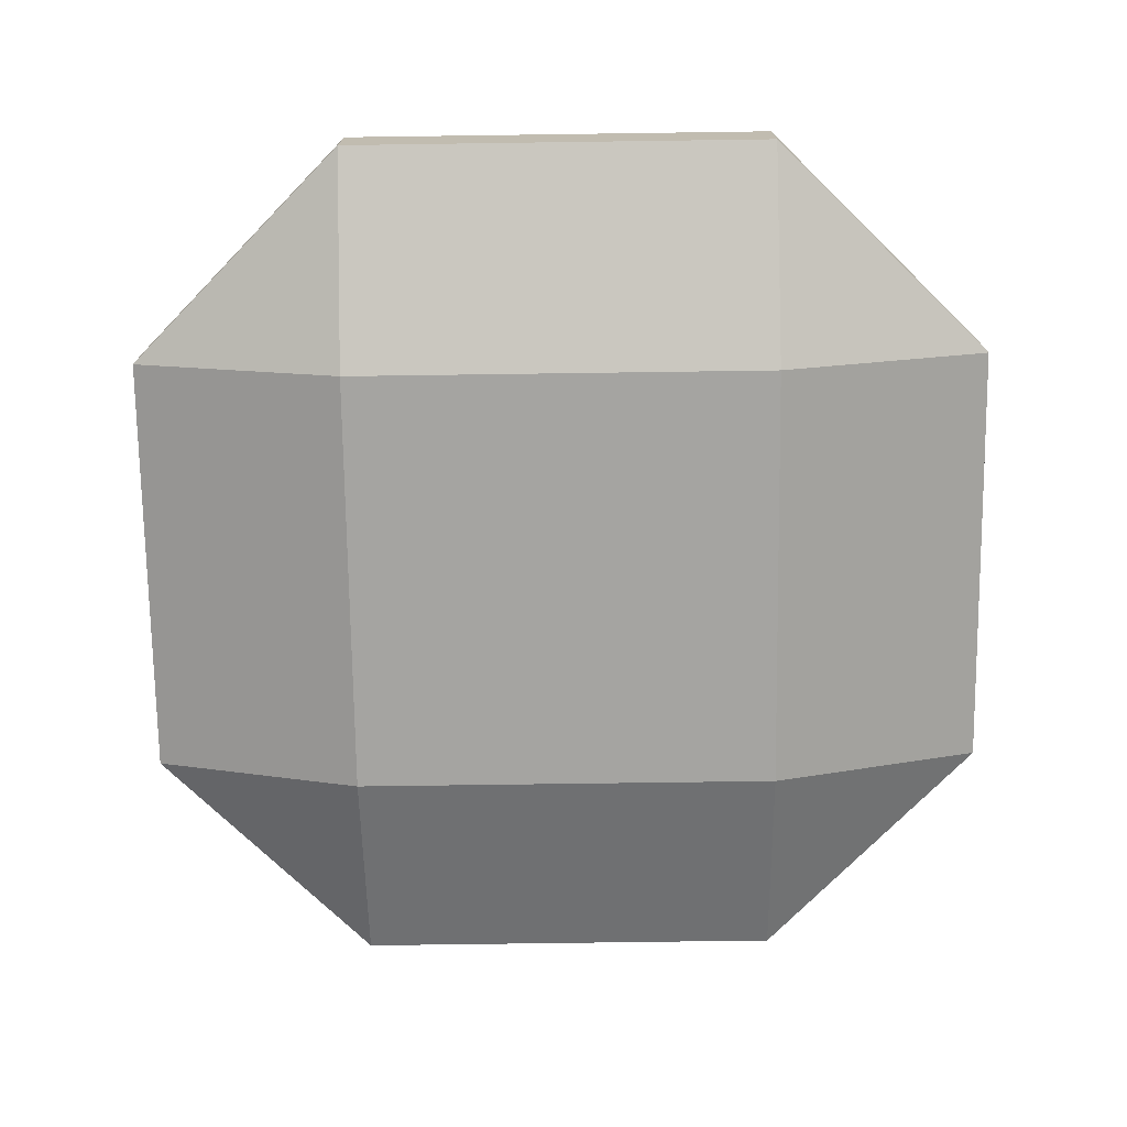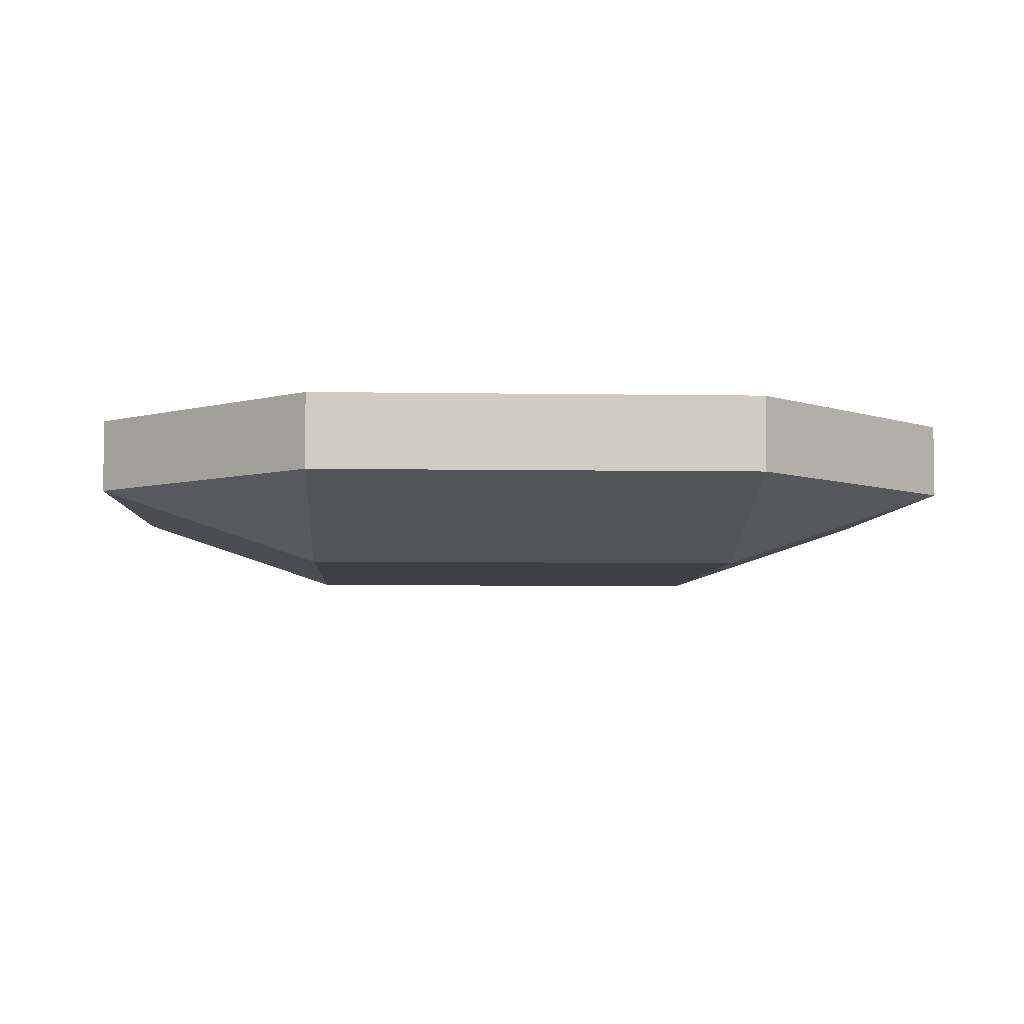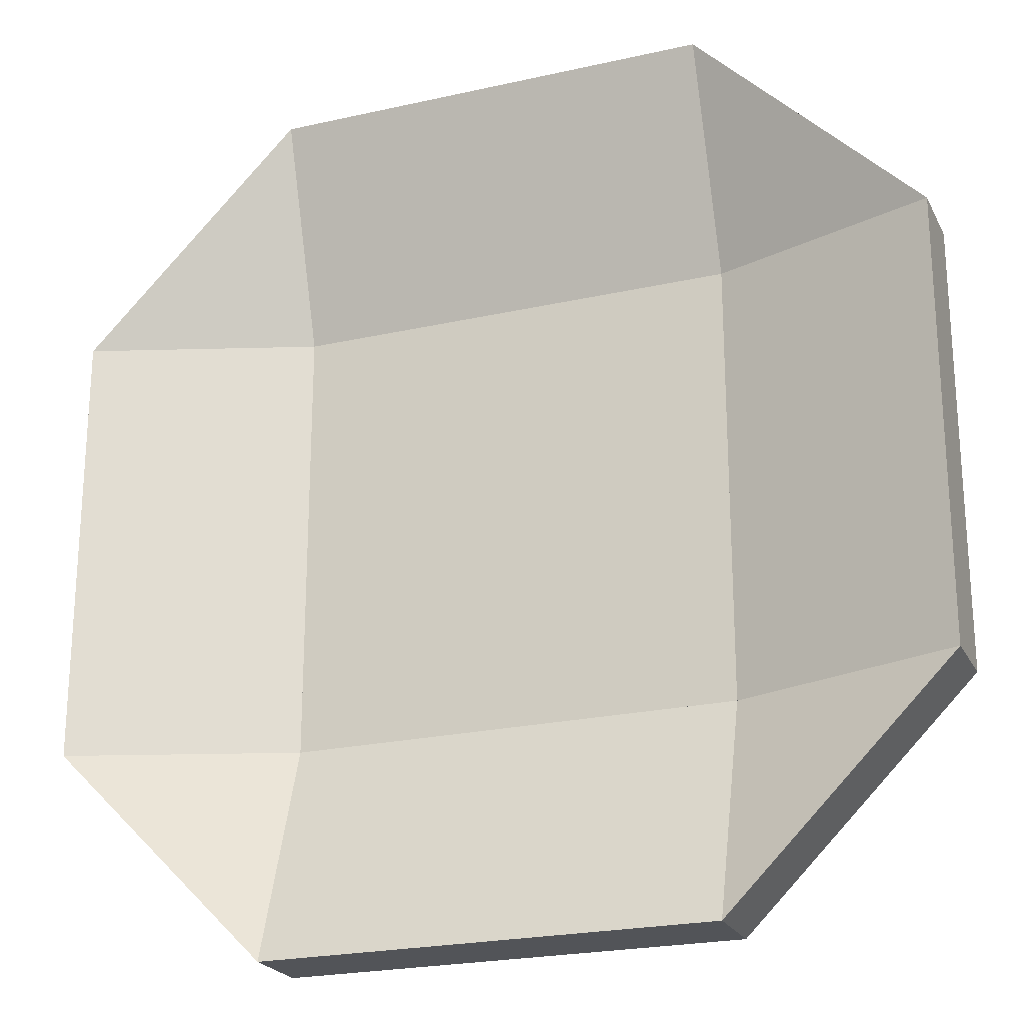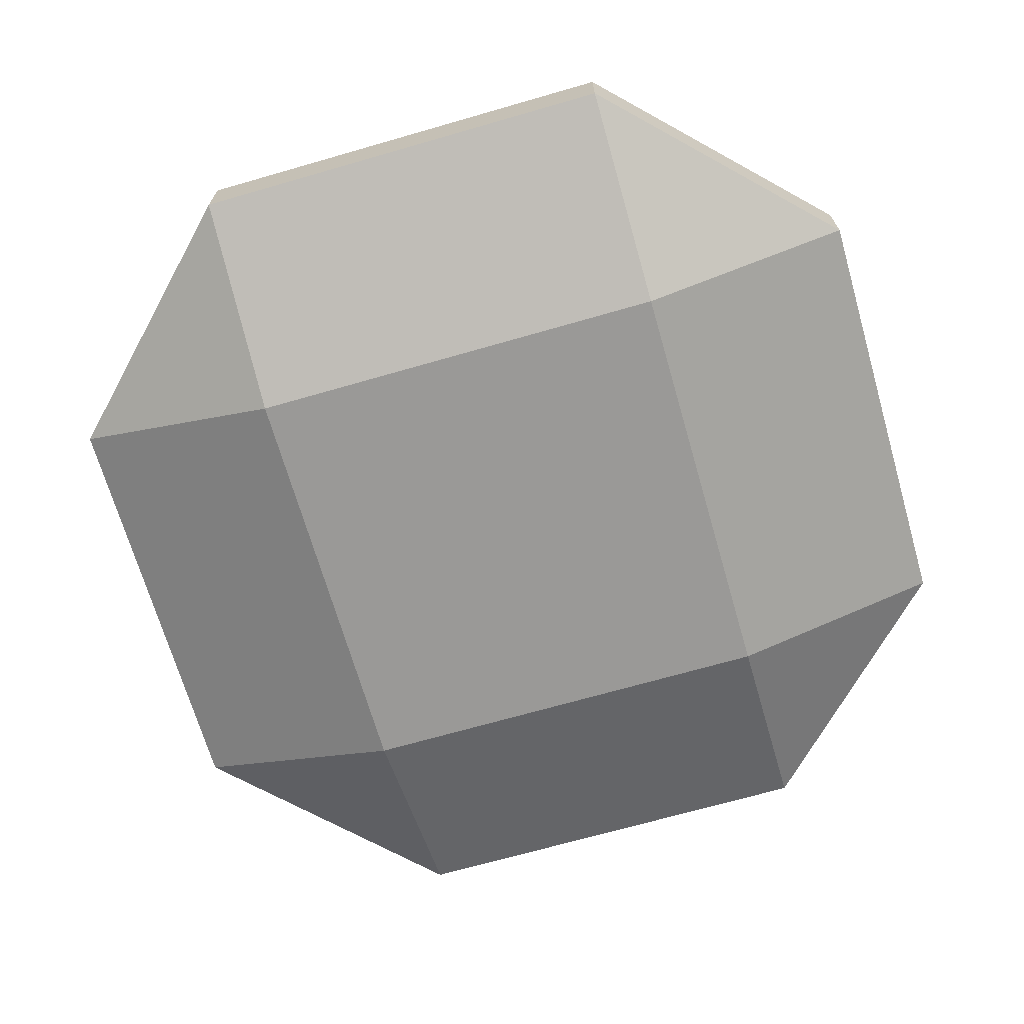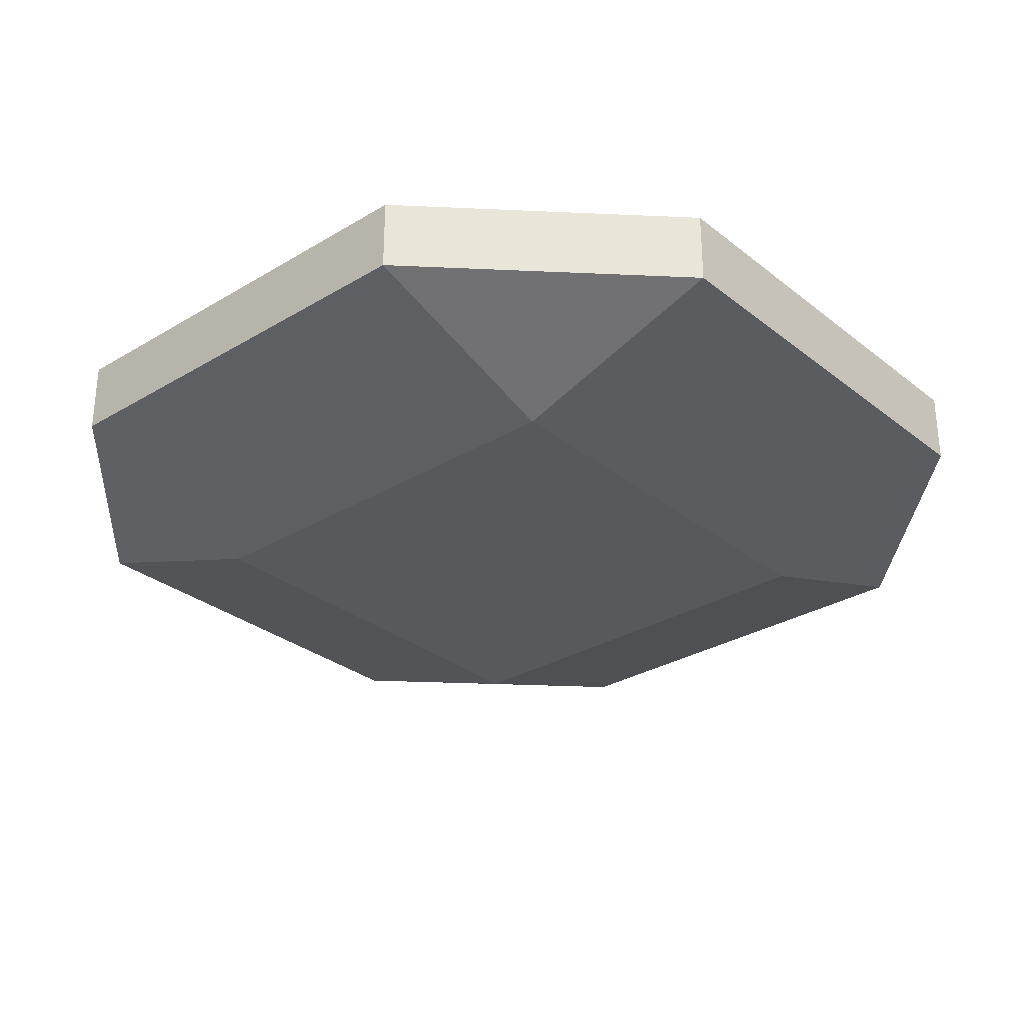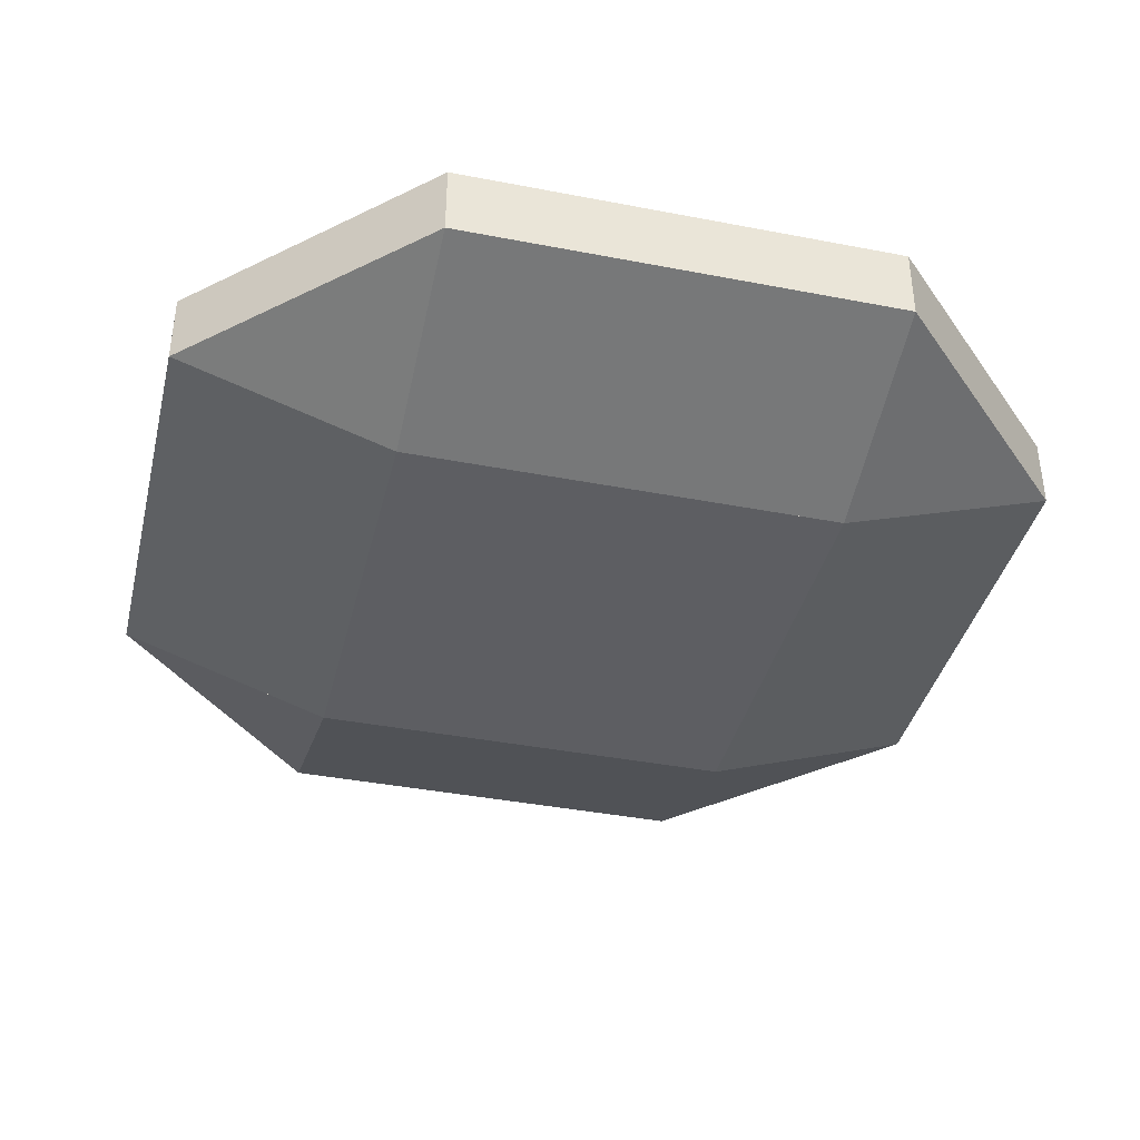
<metadata>
{"format":"obj","ext":"obj","renderer":"f3d","projection":"perspective","resolution":1024,"background":"white","views":[{"elev":-73.3,"azim":-179.2,"up":"+Y"},{"elev":-5.2,"azim":-3.1,"up":"+Y"},{"elev":-22.9,"azim":-158.9,"up":"+Z"},{"elev":-69.0,"azim":-163.9,"up":"+Y"},{"elev":-30.0,"azim":-48.8,"up":"+Y"},{"elev":-39.1,"azim":-13.6,"up":"+Y"}]}
</metadata>
<code>
o ceramics_plate
v -0.1875 0.0625 0.1875
v 0.1875 0.0625 0.1875
v 0.1875 0.0625 -0.1875
v -0.1875 0.0625 -0.1875
v -0.1875 0 -0.1875
v 0.1875 0 -0.1875
v 0.1875 -0 0.1875
v -0.1875 -0 0.1875
v -0.375 0.125 0.1875
v -0.1875 0.0625 0.1875
v -0.1875 0.0625 -0.1875
v -0.375 0.125 -0.1875
v -0.375 0.0625 -0.1875
v -0.1875 0 -0.1875
v -0.1875 -0 0.1875
v -0.375 0.0625 0.1875
v 0.1875 0.0625 0.1875
v 0.375 0.125 0.1875
v 0.375 0.125 -0.1875
v 0.1875 0.0625 -0.1875
v 0.1875 0 -0.1875
v 0.375 0.0625 -0.1875
v 0.375 0.0625 0.1875
v 0.1875 -0 0.1875
v -0.1875 0.125 0.375
v 0.1875 0.125 0.375
v 0.1875 0.0625 0.1875
v -0.1875 0.0625 0.1875
v -0.1875 -0 0.1875
v 0.1875 -0 0.1875
v 0.1875 0.0625 0.375
v -0.1875 0.0625 0.375
v -0.1875 0.0625 -0.1875
v 0.1875 0.0625 -0.1875
v 0.1875 0.125 -0.375
v -0.1875 0.125 -0.375
v -0.1875 0.0625 -0.375
v 0.1875 0.0625 -0.375
v 0.1875 0 -0.1875
v -0.1875 0 -0.1875
v -0.375 0.125 -0.1875
v -0.1875 0.0625 -0.1875
v -0.1875 0.125 -0.375
v -0.2812 0.125 -0.2812
v -0.2812 0.0625 -0.2812
v -0.1875 0.0625 -0.375
v -0.1875 0 -0.1875
v -0.375 0.0625 -0.1875
v 0.1875 0.125 0.375
v 0.2812 0.125 0.2812
v 0.375 0.125 0.1875
v 0.1875 0.0625 0.1875
v 0.1875 -0 0.1875
v 0.375 0.0625 0.1875
v 0.2812 0.0625 0.2812
v 0.1875 0.0625 0.375
v 0.1875 0.125 -0.375
v 0.1875 0.0625 -0.1875
v 0.375 0.125 -0.1875
v 0.2812 0.125 -0.2812
v 0.2812 0.0625 -0.2812
v 0.375 0.0625 -0.1875
v 0.1875 0 -0.1875
v 0.1875 0.0625 -0.375
v -0.375 0.125 0.1875
v -0.2812 0.125 0.2812
v -0.1875 0.125 0.375
v -0.1875 0.0625 0.1875
v -0.1875 -0 0.1875
v -0.1875 0.0625 0.375
v -0.2812 0.0625 0.2812
v -0.375 0.0625 0.1875
f 1 2 3 4
f 5 6 7 8
f 2 1 8 7
f 4 3 6 5
f 3 2 7 6
f 1 4 5 8
f 9 10 11 12
f 13 14 15 16
f 10 9 16 15
f 12 11 14 13
f 11 10 15 14
f 9 12 13 16
f 17 18 19 20
f 21 22 23 24
f 18 17 24 23
f 20 19 22 21
f 19 18 23 22
f 17 20 21 24
f 25 26 27 28
f 29 30 31 32
f 26 25 32 31
f 28 27 30 29
f 27 26 31 30
f 25 28 29 32
f 33 34 35 36
f 37 38 39 40
f 34 33 40 39
f 36 35 38 37
f 35 34 39 38
f 33 36 37 40
f 41 42 43 44
f 45 46 47 48
f 42 41 48 47
f 44 43 46 45
f 43 42 47 46
f 41 44 45 48
f 49 50 51 52
f 53 54 55 56
f 50 49 56 55
f 52 51 54 53
f 51 50 55 54
f 49 52 53 56
f 57 58 59 60
f 61 62 63 64
f 58 57 64 63
f 60 59 62 61
f 59 58 63 62
f 57 60 61 64
f 65 66 67 68
f 69 70 71 72
f 66 65 72 71
f 68 67 70 69
f 67 66 71 70
f 65 68 69 72

</code>
